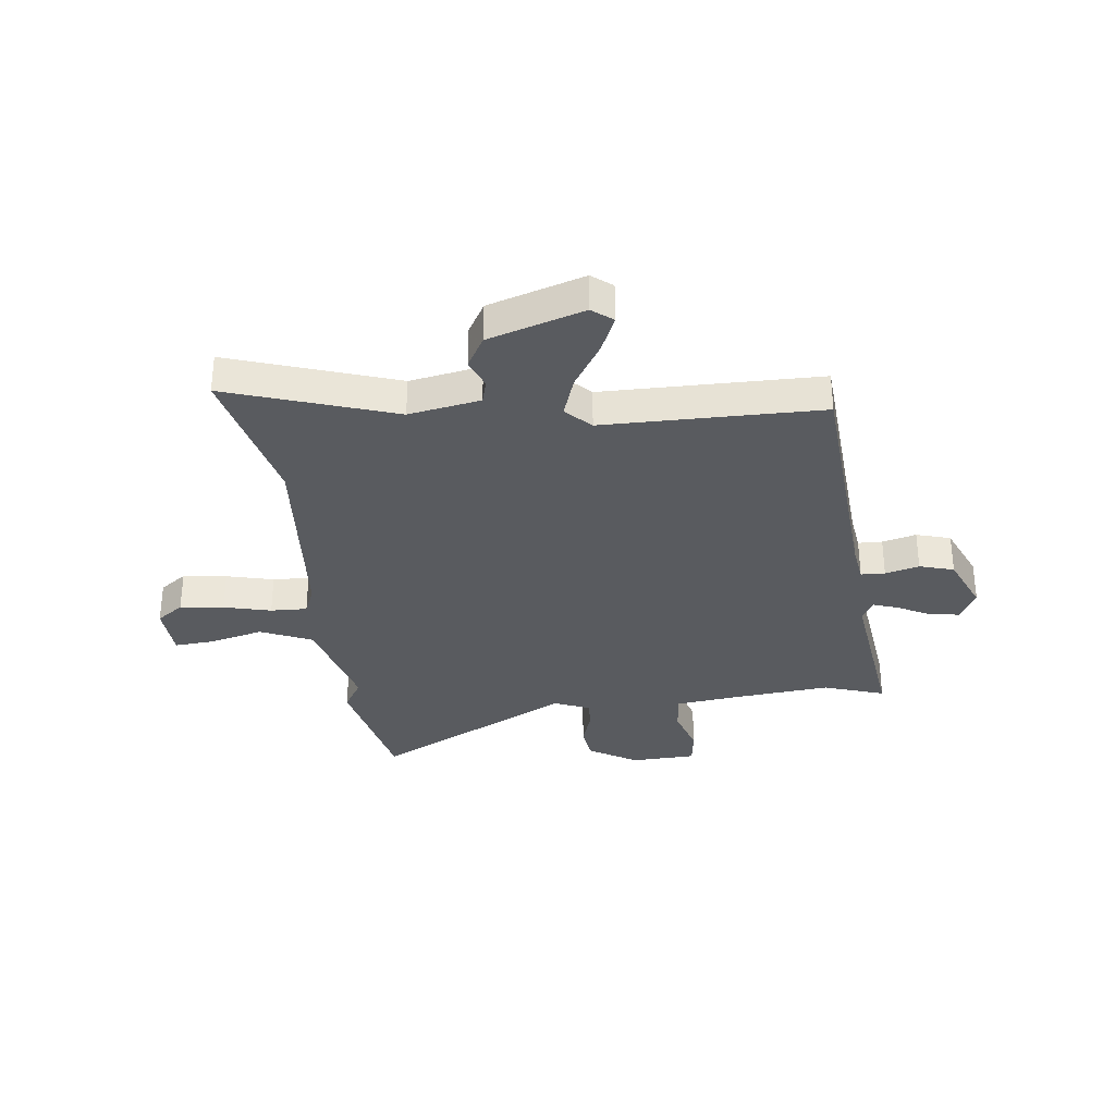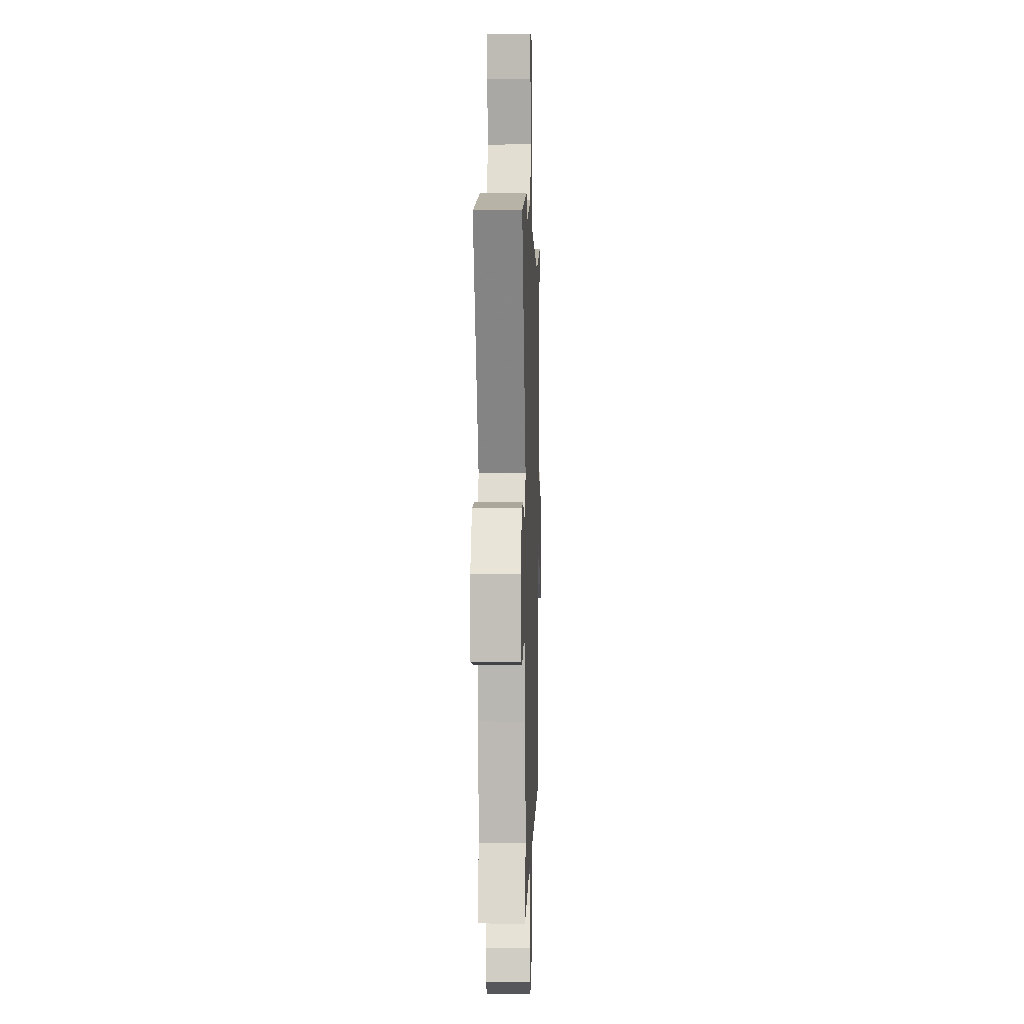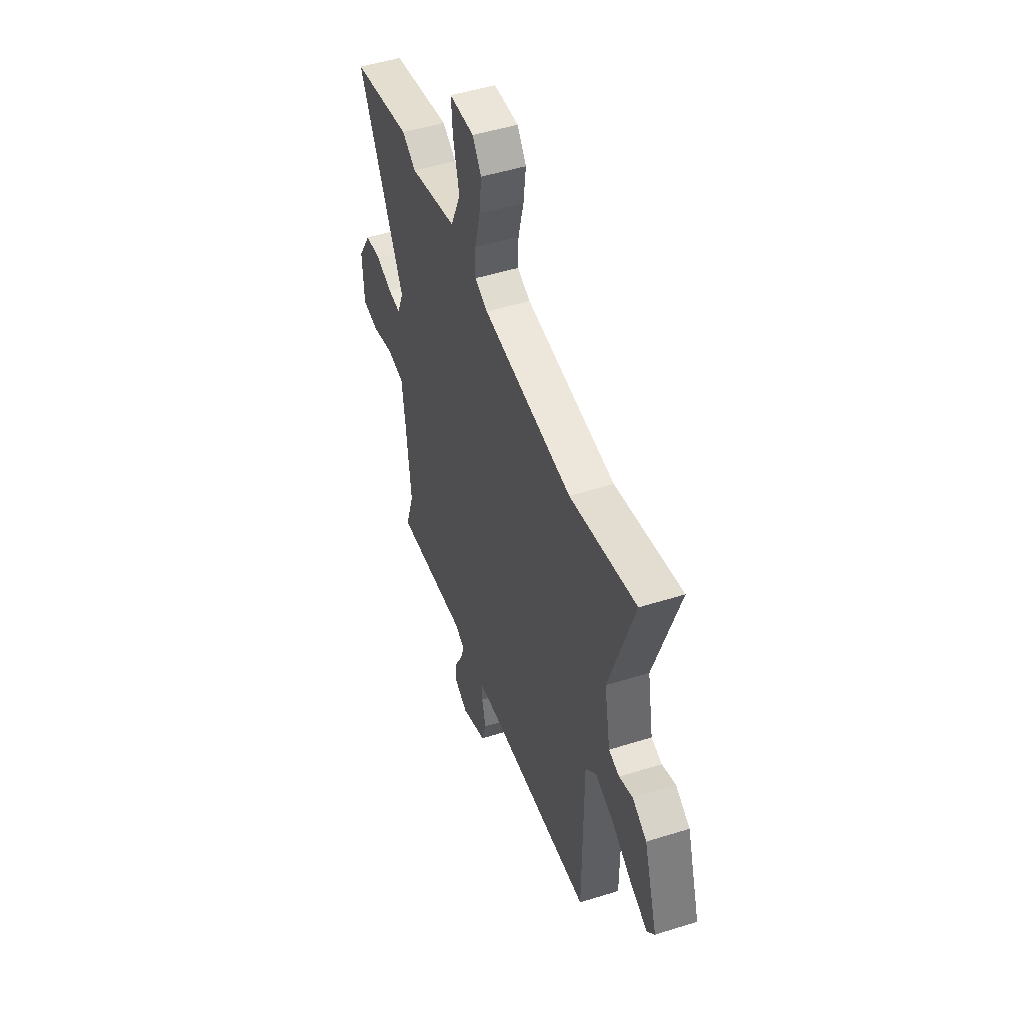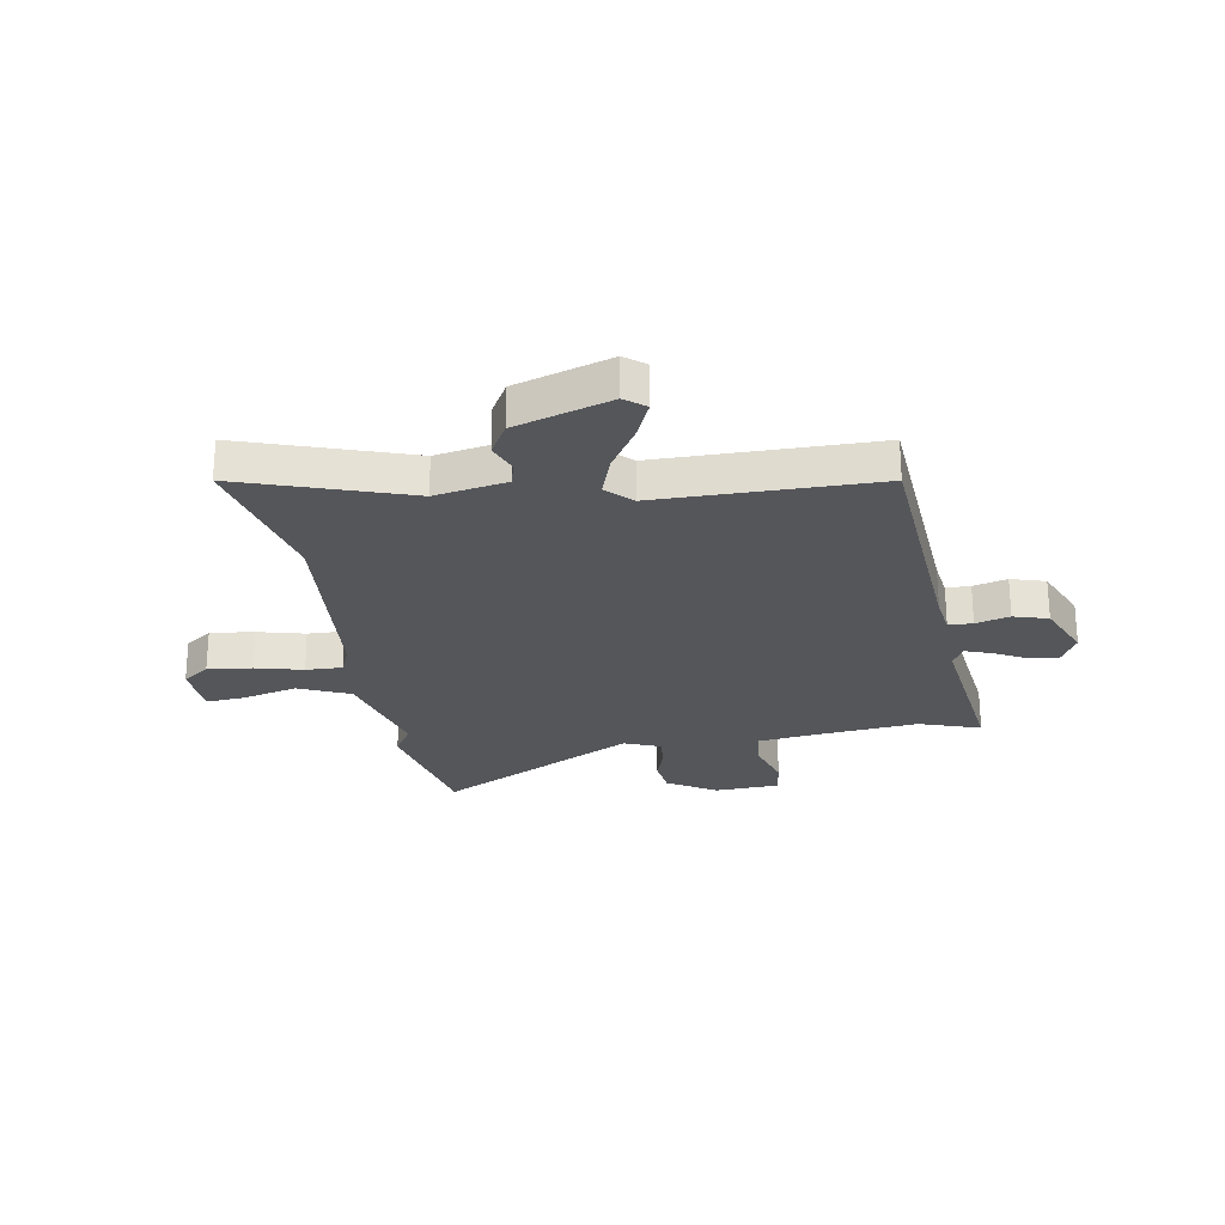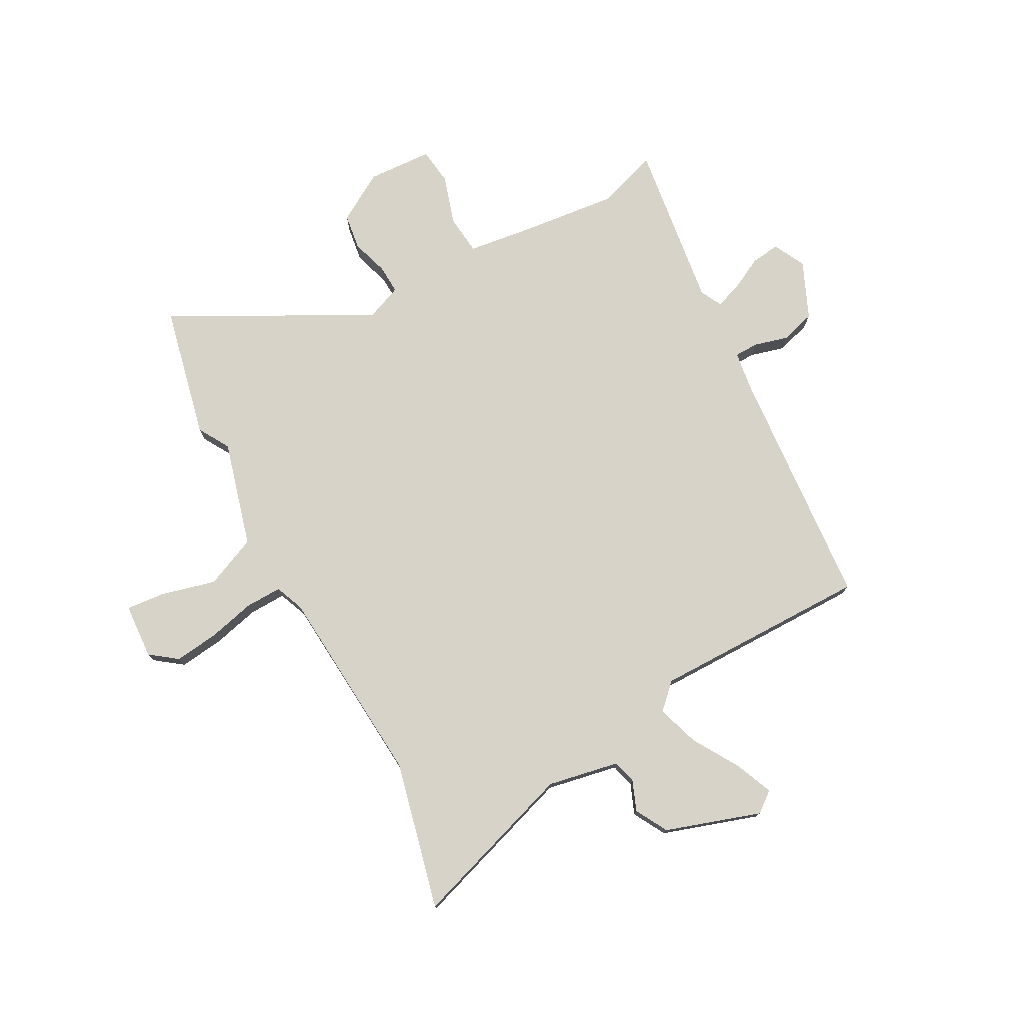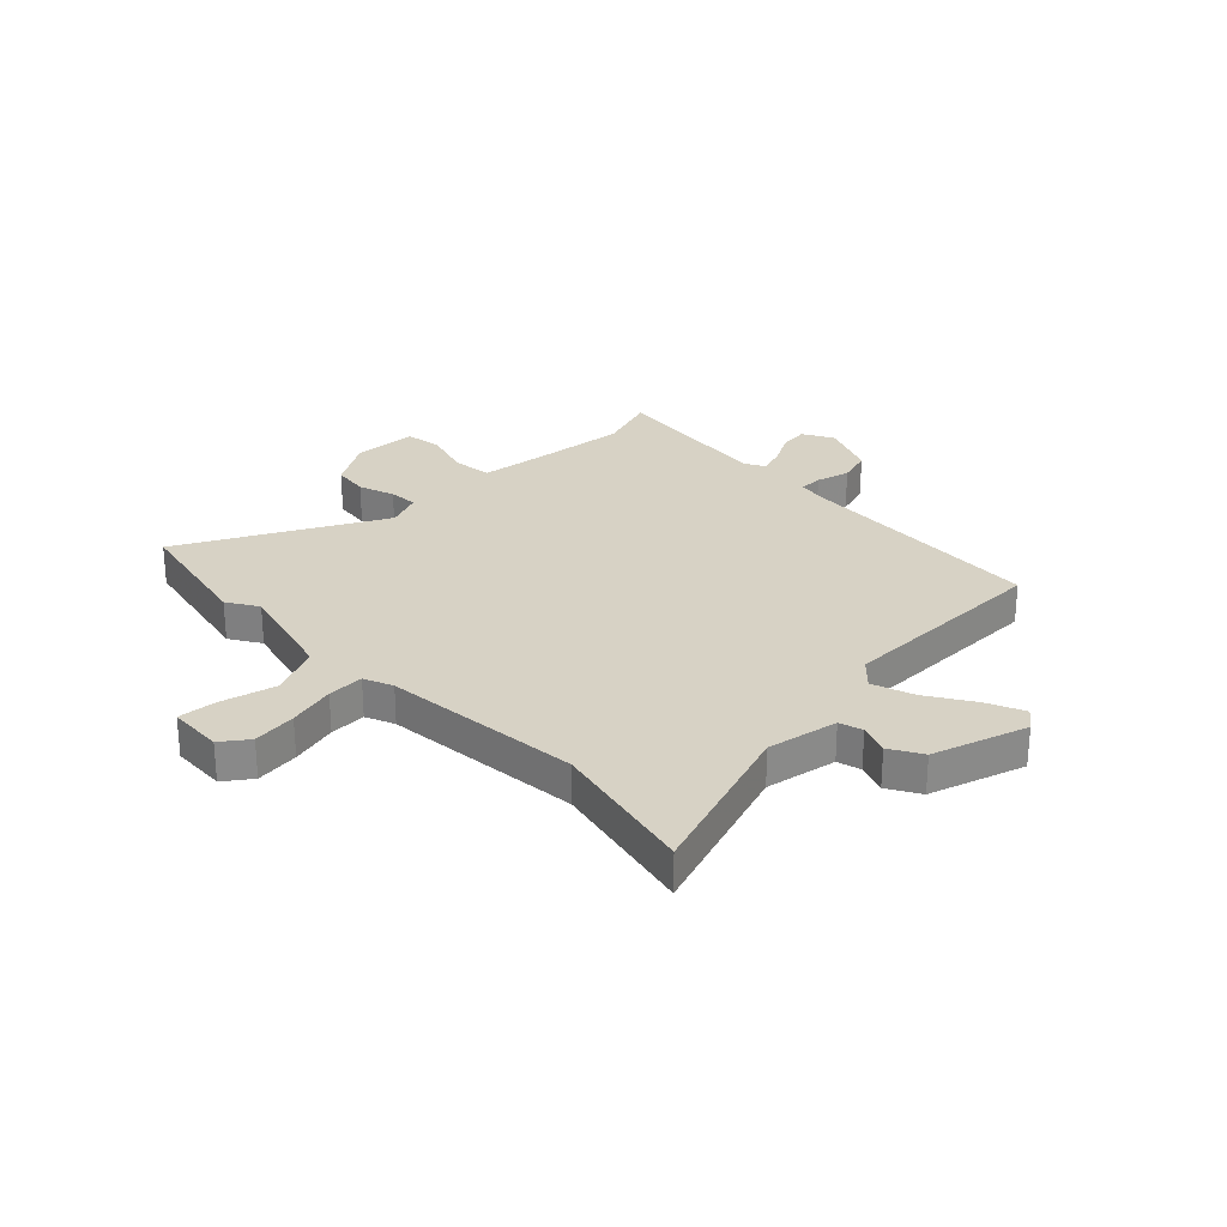
<metadata>
{"format":"obj","ext":"obj","renderer":"f3d","projection":"perspective","resolution":1024,"background":"white","views":[{"elev":-32.5,"azim":96.6,"up":"+Y"},{"elev":0.5,"azim":-88.3,"up":"+Z"},{"elev":49.3,"azim":70.8,"up":"+Z"},{"elev":-25.3,"azim":99.5,"up":"+Y"},{"elev":76.5,"azim":62.0,"up":"+Y"},{"elev":27.2,"azim":45.3,"up":"+Y"}]}
</metadata>
<code>
v 0.467 0.07 -0.489
v 0.009 0.07 -0.523
v -0.061 0.07 -0.533
v -0.062 0.07 -0.578
v -0.045 0.07 -0.641
v -0.064 0.07 -0.705
v -0.17 0.07 -0.751
v -0.229 0.07 -0.72
v -0.222 0.07 -0.666
v -0.19 0.07 -0.605
v -0.173 0.07 -0.556
v -0.213 0.07 -0.535
v -0.525 0.07 -0.575
v -0.487 0.07 -0.461
v -0.506 0.07 -0.278
v -0.521 0.07 -0.161
v -0.595 0.07 -0.153
v -0.686 0.07 -0.181
v -0.755 0.07 -0.172
v -0.761 0.07 -0.051
v -0.706 0.07 0.04
v -0.639 0.07 0.049
v -0.571 0.07 0.027
v -0.517 0.07 0.024
v -0.49 0.07 0.091
v -0.684 0.07 0.46
v -0.436 0.07 0.514
v -0.378 0.07 0.479
v -0.18 0.07 0.532
v -0.138 0.07 0.628
v -0.164 0.07 0.73
v -0.17 0.07 0.802
v -0.067 0.07 0.808
v -0.03 0.07 0.758
v -0.04 0.07 0.676
v -0.062 0.07 0.588
v -0.064 0.07 0.52
v -0.01 0.07 0.498
v 0.363 0.07 0.468
v 0.638 0.07 0.532
v 0.535 0.07 0.223
v 0.56 0.07 0.09
v 0.604 0.07 0.078
v 0.66 0.07 0.1
v 0.72 0.07 0.066
v 0.777 0.07 -0.111
v 0.747 0.07 -0.149
v 0.677 0.07 -0.119
v 0.591 0.07 -0.066
v 0.513 0.07 -0.04
v 0.468 0.07 -0.085
v 0.467 0 -0.489
v 0.009 0 -0.523
v -0.061 0 -0.533
v -0.062 0 -0.578
v -0.045 0 -0.641
v -0.064 0 -0.705
v -0.17 0 -0.751
v -0.229 0 -0.72
v -0.222 0 -0.666
v -0.19 0 -0.605
v -0.173 0 -0.556
v -0.213 0 -0.535
v -0.525 0 -0.575
v -0.487 0 -0.461
v -0.506 0 -0.278
v -0.521 0 -0.161
v -0.595 0 -0.153
v -0.686 0 -0.181
v -0.755 0 -0.172
v -0.761 0 -0.051
v -0.706 0 0.04
v -0.639 0 0.049
v -0.571 0 0.027
v -0.517 0 0.024
v -0.49 0 0.091
v -0.684 0 0.46
v -0.436 0 0.514
v -0.378 0 0.479
v -0.18 0 0.532
v -0.138 0 0.628
v -0.164 0 0.73
v -0.17 0 0.802
v -0.067 0 0.808
v -0.03 0 0.758
v -0.04 0 0.676
v -0.062 0 0.588
v -0.064 0 0.52
v -0.01 0 0.498
v 0.363 0 0.468
v 0.638 0 0.532
v 0.535 0 0.223
v 0.56 0 0.09
v 0.604 0 0.078
v 0.66 0 0.1
v 0.72 0 0.066
v 0.777 0 -0.111
v 0.747 0 -0.149
v 0.677 0 -0.119
v 0.591 0 -0.066
v 0.513 0 -0.04
v 0.468 0 -0.085
f 46 47 48 49
f 46 49 50
f 43 44 45 46
f 42 43 46 50
f 41 42 50 51
f 39 40 41
f 38 39 41 51
f 33 34 35 36
f 33 36 37
f 30 31 32 33
f 30 33 37
f 29 30 37
f 28 29 37 38
f 25 26 27 28
f 20 21 22 23
f 20 23 24
f 17 18 19 20
f 16 17 20 24
f 15 16 24 25
f 12 13 14
f 12 14 15 25
f 7 8 9 10
f 7 10 11
f 4 5 6 7
f 3 4 7 11
f 38 51 1 2
f 28 38 2 3
f 12 25 28
f 3 11 12 28
f 100 99 98 97
f 101 100 97
f 97 96 95 94
f 101 97 94 93
f 102 101 93 92
f 92 91 90
f 102 92 90 89
f 87 86 85 84
f 88 87 84
f 84 83 82 81
f 88 84 81
f 88 81 80
f 89 88 80 79
f 79 78 77 76
f 74 73 72 71
f 75 74 71
f 71 70 69 68
f 75 71 68 67
f 76 75 67 66
f 65 64 63
f 76 66 65 63
f 61 60 59 58
f 62 61 58
f 58 57 56 55
f 62 58 55 54
f 53 52 102 89
f 54 53 89 79
f 79 76 63
f 79 63 62 54
f 1 52 53 2
f 2 53 54 3
f 3 54 55 4
f 4 55 56 5
f 5 56 57 6
f 6 57 58 7
f 7 58 59 8
f 8 59 60 9
f 9 60 61 10
f 10 61 62 11
f 11 62 63 12
f 12 63 64 13
f 13 64 65 14
f 14 65 66 15
f 15 66 67 16
f 16 67 68 17
f 17 68 69 18
f 18 69 70 19
f 19 70 71 20
f 20 71 72 21
f 21 72 73 22
f 22 73 74 23
f 23 74 75 24
f 24 75 76 25
f 25 76 77 26
f 26 77 78 27
f 27 78 79 28
f 28 79 80 29
f 29 80 81 30
f 30 81 82 31
f 31 82 83 32
f 32 83 84 33
f 33 84 85 34
f 34 85 86 35
f 35 86 87 36
f 36 87 88 37
f 37 88 89 38
f 38 89 90 39
f 39 90 91 40
f 40 91 92 41
f 41 92 93 42
f 42 93 94 43
f 43 94 95 44
f 44 95 96 45
f 45 96 97 46
f 46 97 98 47
f 47 98 99 48
f 48 99 100 49
f 49 100 101 50
f 50 101 102 51
f 51 102 52 1

</code>
